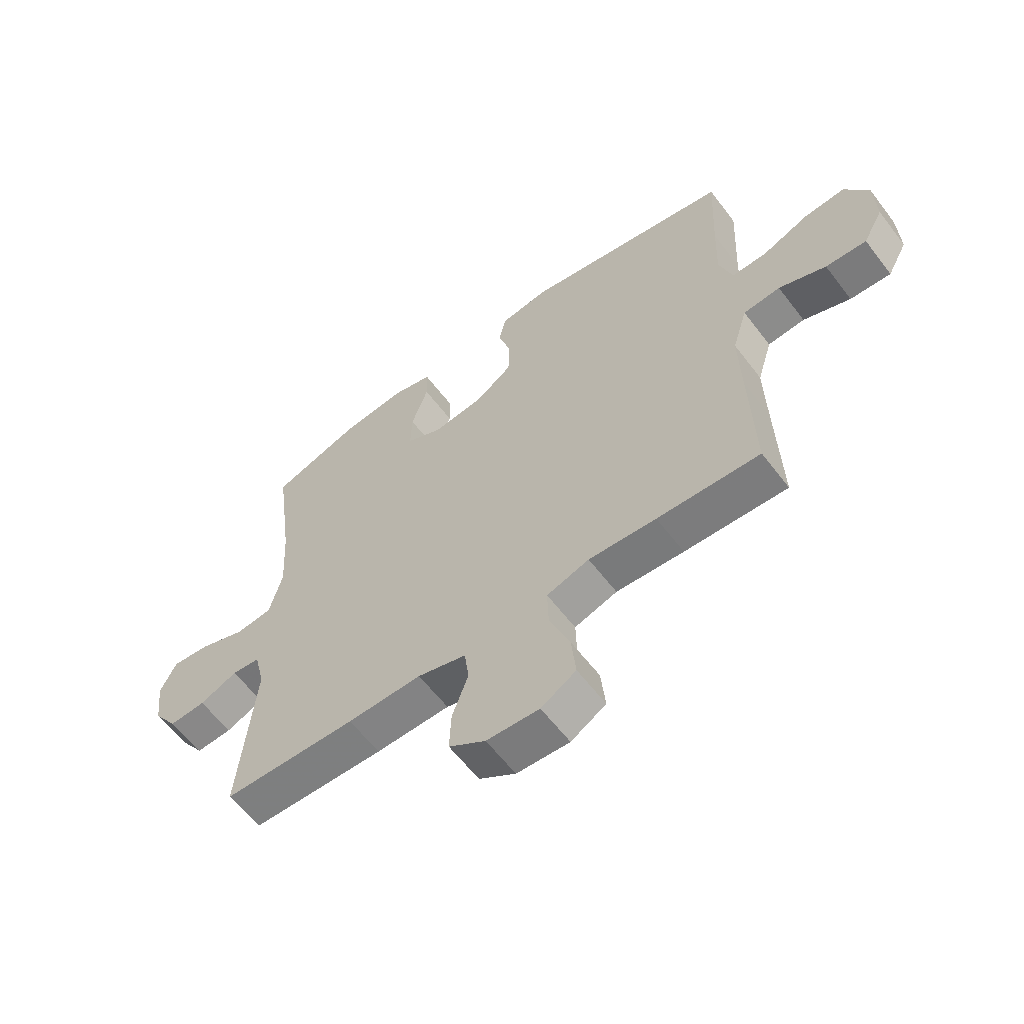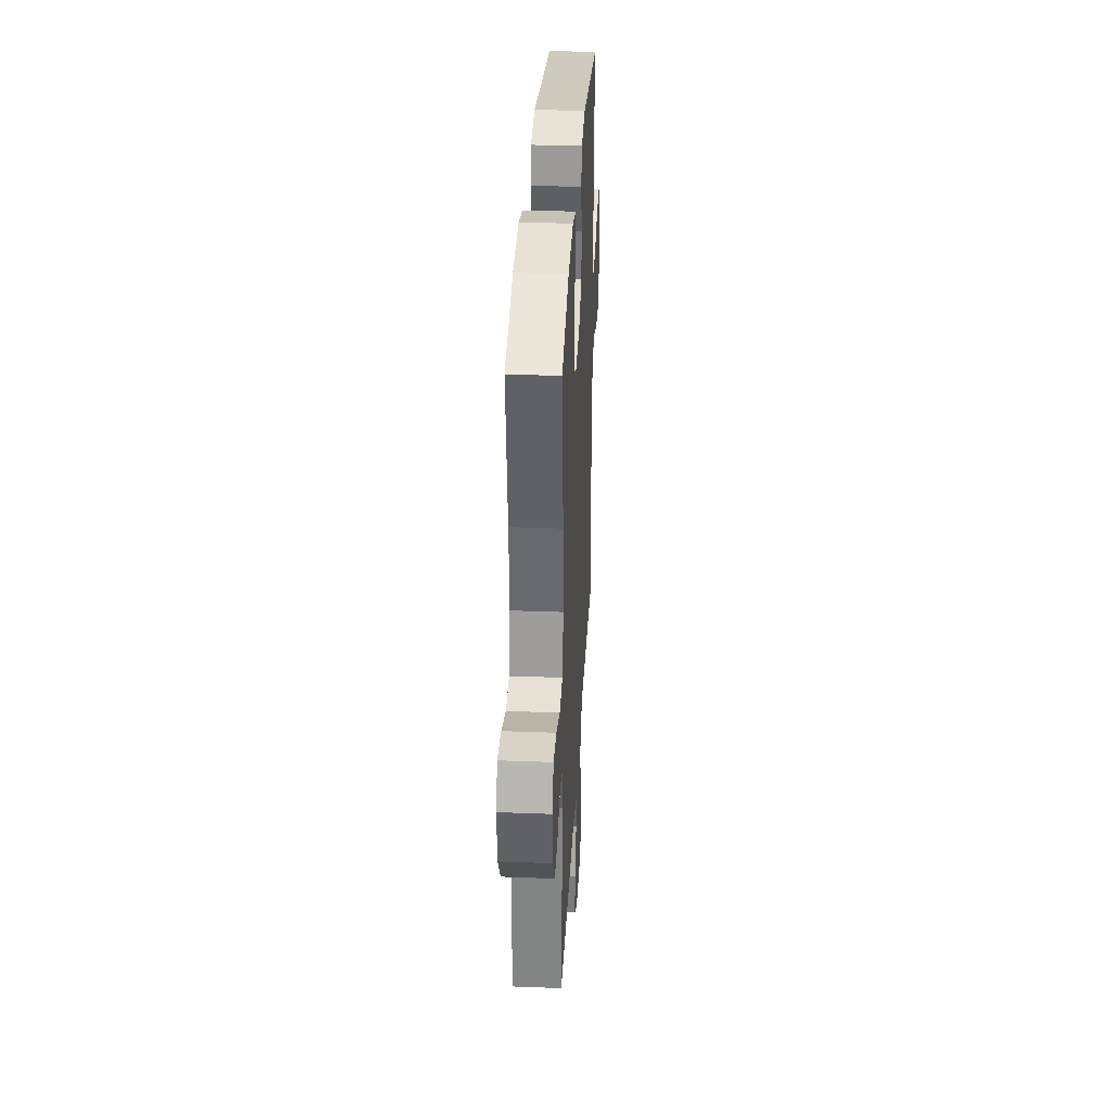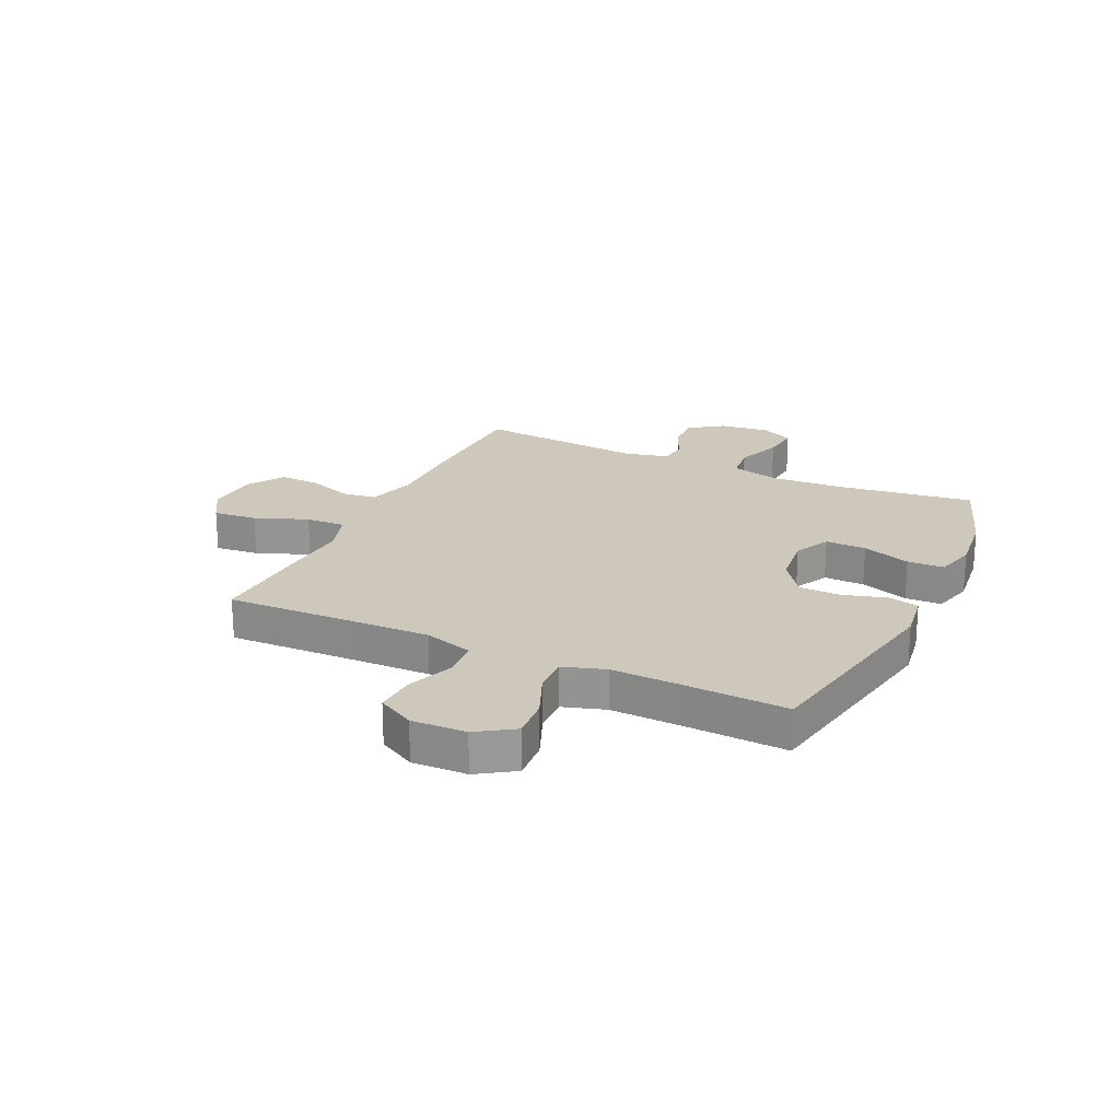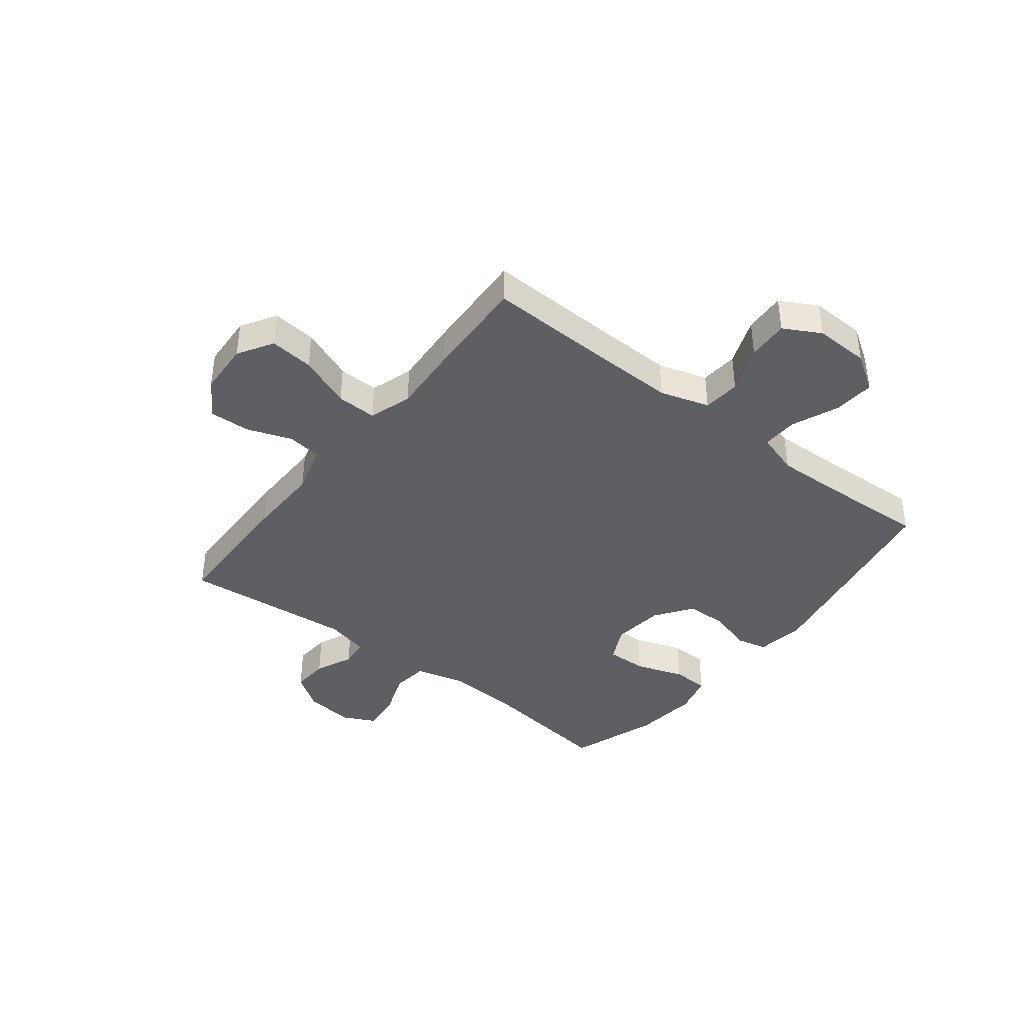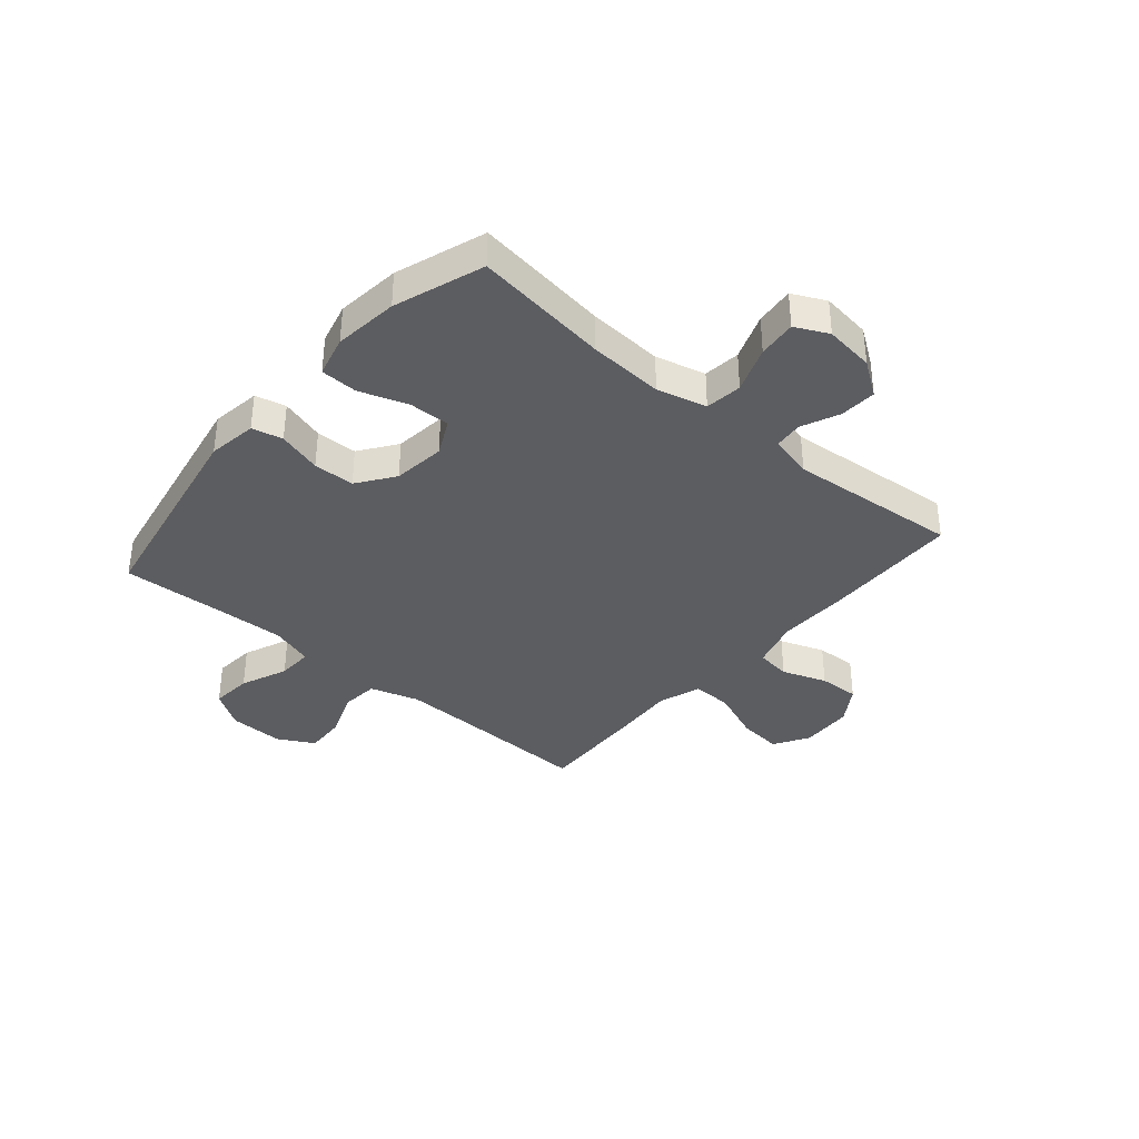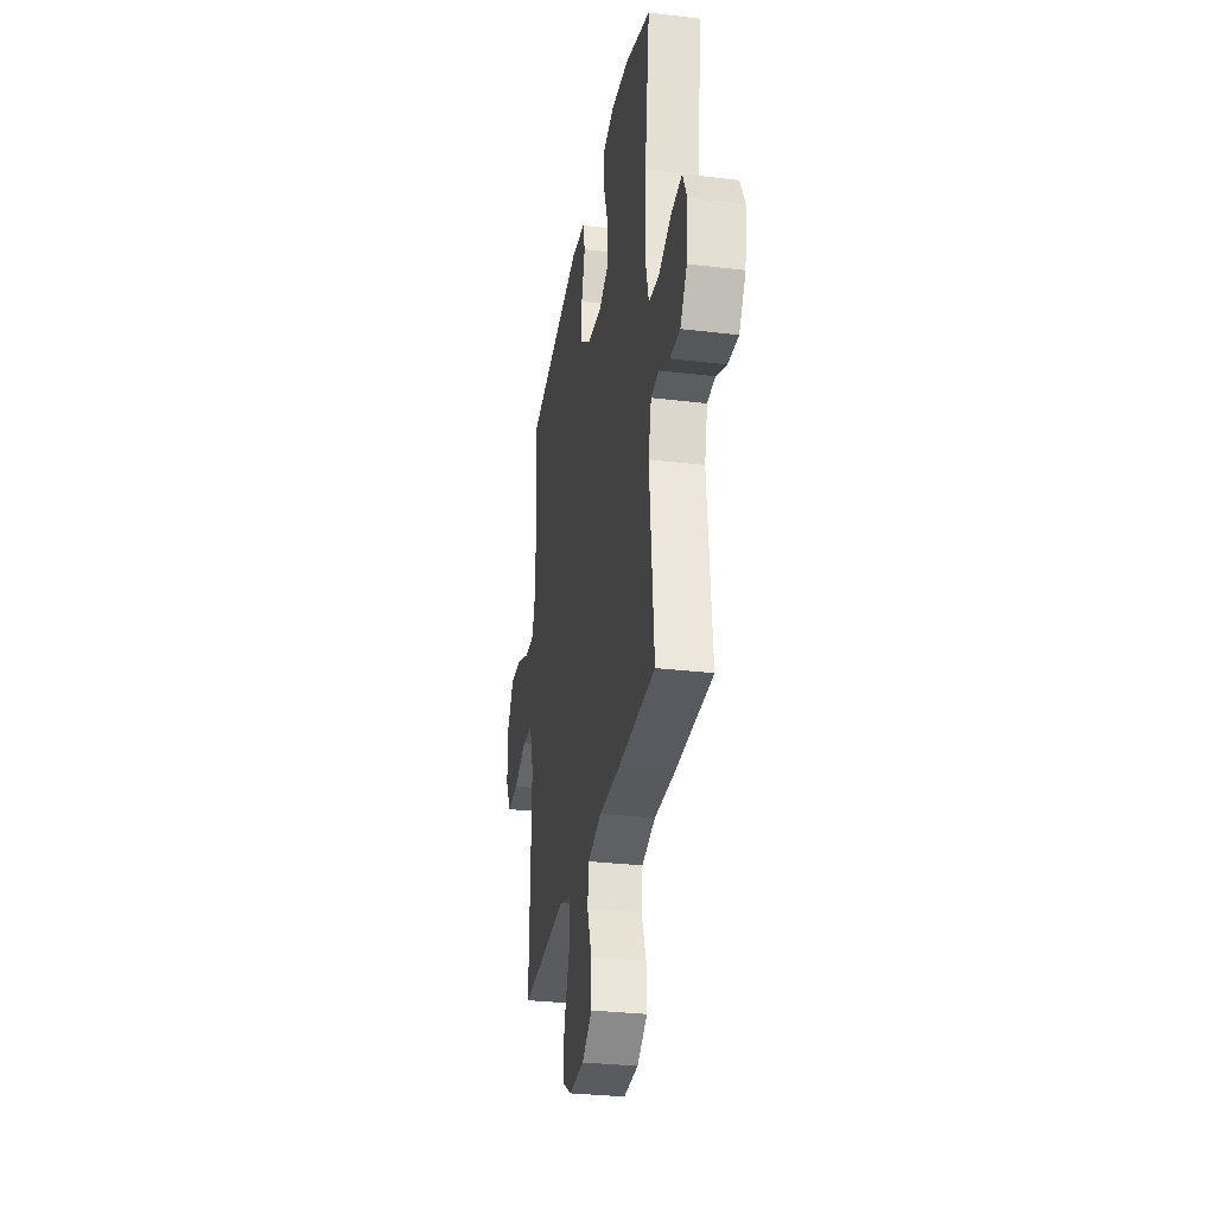
<metadata>
{"format":"obj","ext":"obj","renderer":"f3d","projection":"perspective","resolution":1024,"background":"white","views":[{"elev":-60.6,"azim":-142.8,"up":"+Z"},{"elev":33.6,"azim":93.0,"up":"+Z"},{"elev":21.9,"azim":-64.9,"up":"+Y"},{"elev":-40.1,"azim":-128.0,"up":"+Y"},{"elev":-36.8,"azim":49.4,"up":"+Y"},{"elev":-30.5,"azim":80.2,"up":"+Z"}]}
</metadata>
<code>
v 0.5 0.07 0.5
v 0.468 0.07 0.259
v 0.46 0.07 0.124
v 0.483 0.07 0.035
v 0.549 0.07 0.027
v 0.632 0.07 0.058
v 0.701 0.07 0.065
v 0.73 0.07 0.006
v 0.719 0.07 -0.083
v 0.676 0.07 -0.145
v 0.61 0.07 -0.141
v 0.542 0.07 -0.111
v 0.491 0.07 -0.116
v 0.472 0.07 -0.194
v 0.5 0.07 -0.5
v 0.259 0.07 -0.506
v 0.125 0.07 -0.504
v 0.037 0.07 -0.529
v 0.029 0.07 -0.591
v 0.058 0.07 -0.671
v 0.061 0.07 -0.744
v -0.005 0.07 -0.787
v -0.1 0.07 -0.792
v -0.163 0.07 -0.754
v -0.155 0.07 -0.675
v -0.118 0.07 -0.581
v -0.116 0.07 -0.509
v -0.193 0.07 -0.484
v -0.315 0.07 -0.492
v -0.5 0.07 -0.5
v -0.493 0.07 -0.263
v -0.49 0.07 -0.129
v -0.517 0.07 -0.041
v -0.584 0.07 -0.035
v -0.669 0.07 -0.068
v -0.743 0.07 -0.072
v -0.779 0.07 -0.006
v -0.776 0.07 0.092
v -0.733 0.07 0.158
v -0.659 0.07 0.152
v -0.575 0.07 0.117
v -0.511 0.07 0.115
v -0.487 0.07 0.191
v -0.491 0.07 0.311
v -0.5 0.07 0.5
v -0.123 0.07 0.57
v -0.035 0.07 0.557
v -0.022 0.07 0.502
v -0.045 0.07 0.423
v -0.043 0.07 0.349
v 0.023 0.07 0.302
v 0.117 0.07 0.291
v 0.181 0.07 0.323
v 0.179 0.07 0.396
v 0.149 0.07 0.483
v 0.151 0.07 0.549
v 0.225 0.07 0.568
v 0.34 0.07 0.555
v 0.5 0 0.5
v 0.468 0 0.259
v 0.46 0 0.124
v 0.483 0 0.035
v 0.549 0 0.027
v 0.632 0 0.058
v 0.701 0 0.065
v 0.73 0 0.006
v 0.719 0 -0.083
v 0.676 0 -0.145
v 0.61 0 -0.141
v 0.542 0 -0.111
v 0.491 0 -0.116
v 0.472 0 -0.194
v 0.5 0 -0.5
v 0.259 0 -0.506
v 0.125 0 -0.504
v 0.037 0 -0.529
v 0.029 0 -0.591
v 0.058 0 -0.671
v 0.061 0 -0.744
v -0.005 0 -0.787
v -0.1 0 -0.792
v -0.163 0 -0.754
v -0.155 0 -0.675
v -0.118 0 -0.581
v -0.116 0 -0.509
v -0.193 0 -0.484
v -0.315 0 -0.492
v -0.5 0 -0.5
v -0.493 0 -0.263
v -0.49 0 -0.129
v -0.517 0 -0.041
v -0.584 0 -0.035
v -0.669 0 -0.068
v -0.743 0 -0.072
v -0.779 0 -0.006
v -0.776 0 0.092
v -0.733 0 0.158
v -0.659 0 0.152
v -0.575 0 0.117
v -0.511 0 0.115
v -0.487 0 0.191
v -0.491 0 0.311
v -0.5 0 0.5
v -0.123 0 0.57
v -0.035 0 0.557
v -0.022 0 0.502
v -0.045 0 0.423
v -0.043 0 0.349
v 0.023 0 0.302
v 0.117 0 0.291
v 0.181 0 0.323
v 0.179 0 0.396
v 0.149 0 0.483
v 0.151 0 0.549
v 0.225 0 0.568
v 0.34 0 0.555
f 58 1 2
f 57 58 2
f 56 57 2
f 55 56 2
f 54 55 2
f 53 54 2 3
f 52 53 3 4
f 51 52 4
f 47 48 49
f 46 47 49
f 45 46 49
f 44 45 49
f 43 44 49 50
f 42 43 50 51
f 39 40 41
f 38 39 41
f 37 38 41
f 36 37 41
f 35 36 41
f 34 35 41
f 33 34 41 42
f 42 51 4
f 33 42 4
f 32 33 4
f 28 29 30 31
f 32 4 5
f 31 32 5
f 28 31 5
f 27 28 5
f 24 25 26
f 23 24 26
f 22 23 26
f 21 22 26
f 20 21 26
f 19 20 26
f 18 19 26 27
f 14 15 16 17
f 17 18 27
f 14 17 27
f 13 14 27
f 10 11 12
f 9 10 12
f 8 9 12
f 7 8 12
f 6 7 12
f 5 6 12
f 5 12 13
f 5 13 27
f 60 59 116
f 60 116 115
f 60 115 114
f 60 114 113
f 60 113 112
f 61 60 112 111
f 62 61 111 110
f 62 110 109
f 107 106 105
f 107 105 104
f 107 104 103
f 107 103 102
f 108 107 102 101
f 109 108 101 100
f 99 98 97
f 99 97 96
f 99 96 95
f 99 95 94
f 99 94 93
f 99 93 92
f 100 99 92 91
f 62 109 100
f 62 100 91
f 62 91 90
f 89 88 87 86
f 63 62 90
f 63 90 89
f 63 89 86
f 63 86 85
f 84 83 82
f 84 82 81
f 84 81 80
f 84 80 79
f 84 79 78
f 84 78 77
f 85 84 77 76
f 75 74 73 72
f 85 76 75
f 85 75 72
f 85 72 71
f 70 69 68
f 70 68 67
f 70 67 66
f 70 66 65
f 70 65 64
f 70 64 63
f 71 70 63
f 85 71 63
f 1 59 60 2
f 2 60 61 3
f 3 61 62 4
f 4 62 63 5
f 5 63 64 6
f 6 64 65 7
f 7 65 66 8
f 8 66 67 9
f 9 67 68 10
f 10 68 69 11
f 11 69 70 12
f 12 70 71 13
f 13 71 72 14
f 14 72 73 15
f 15 73 74 16
f 16 74 75 17
f 17 75 76 18
f 18 76 77 19
f 19 77 78 20
f 20 78 79 21
f 21 79 80 22
f 22 80 81 23
f 23 81 82 24
f 24 82 83 25
f 25 83 84 26
f 26 84 85 27
f 27 85 86 28
f 28 86 87 29
f 29 87 88 30
f 30 88 89 31
f 31 89 90 32
f 32 90 91 33
f 33 91 92 34
f 34 92 93 35
f 35 93 94 36
f 36 94 95 37
f 37 95 96 38
f 38 96 97 39
f 39 97 98 40
f 40 98 99 41
f 41 99 100 42
f 42 100 101 43
f 43 101 102 44
f 44 102 103 45
f 45 103 104 46
f 46 104 105 47
f 47 105 106 48
f 48 106 107 49
f 49 107 108 50
f 50 108 109 51
f 51 109 110 52
f 52 110 111 53
f 53 111 112 54
f 54 112 113 55
f 55 113 114 56
f 56 114 115 57
f 57 115 116 58
f 58 116 59 1

</code>
